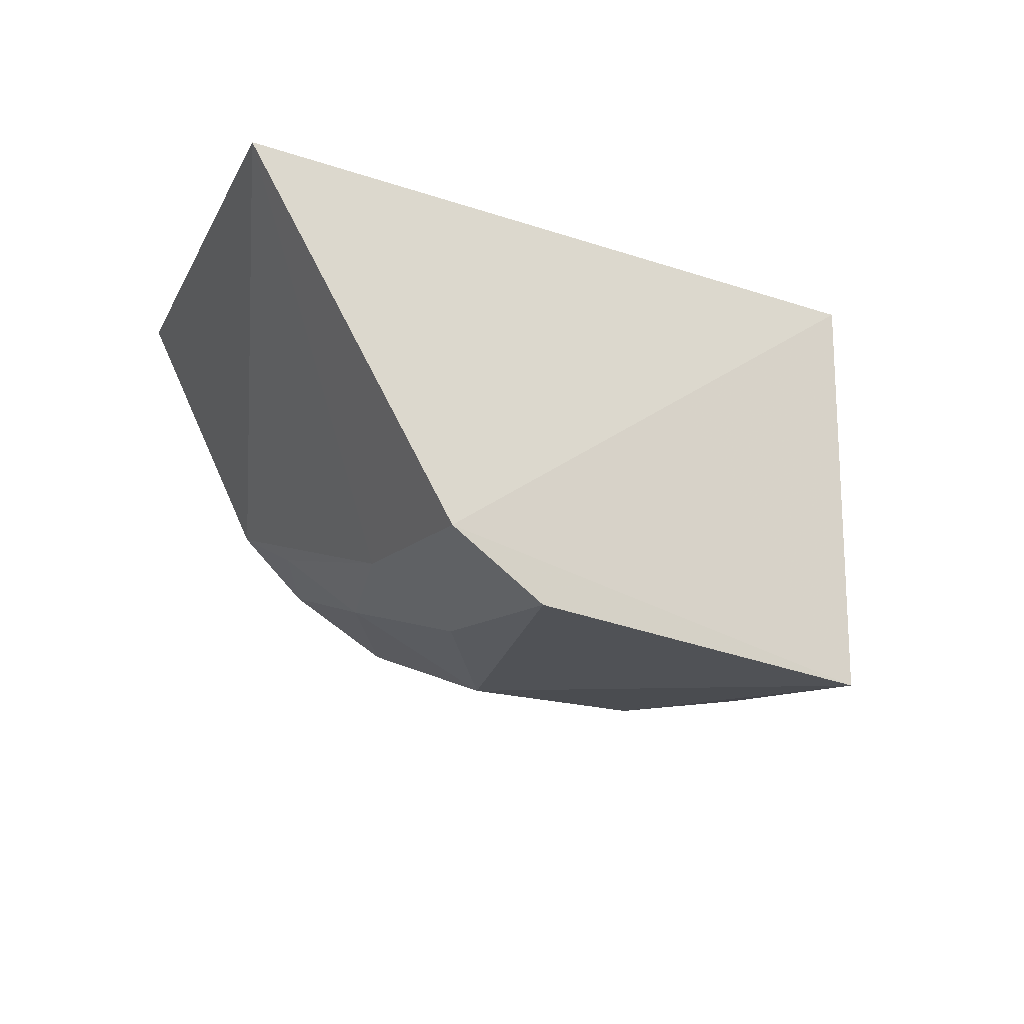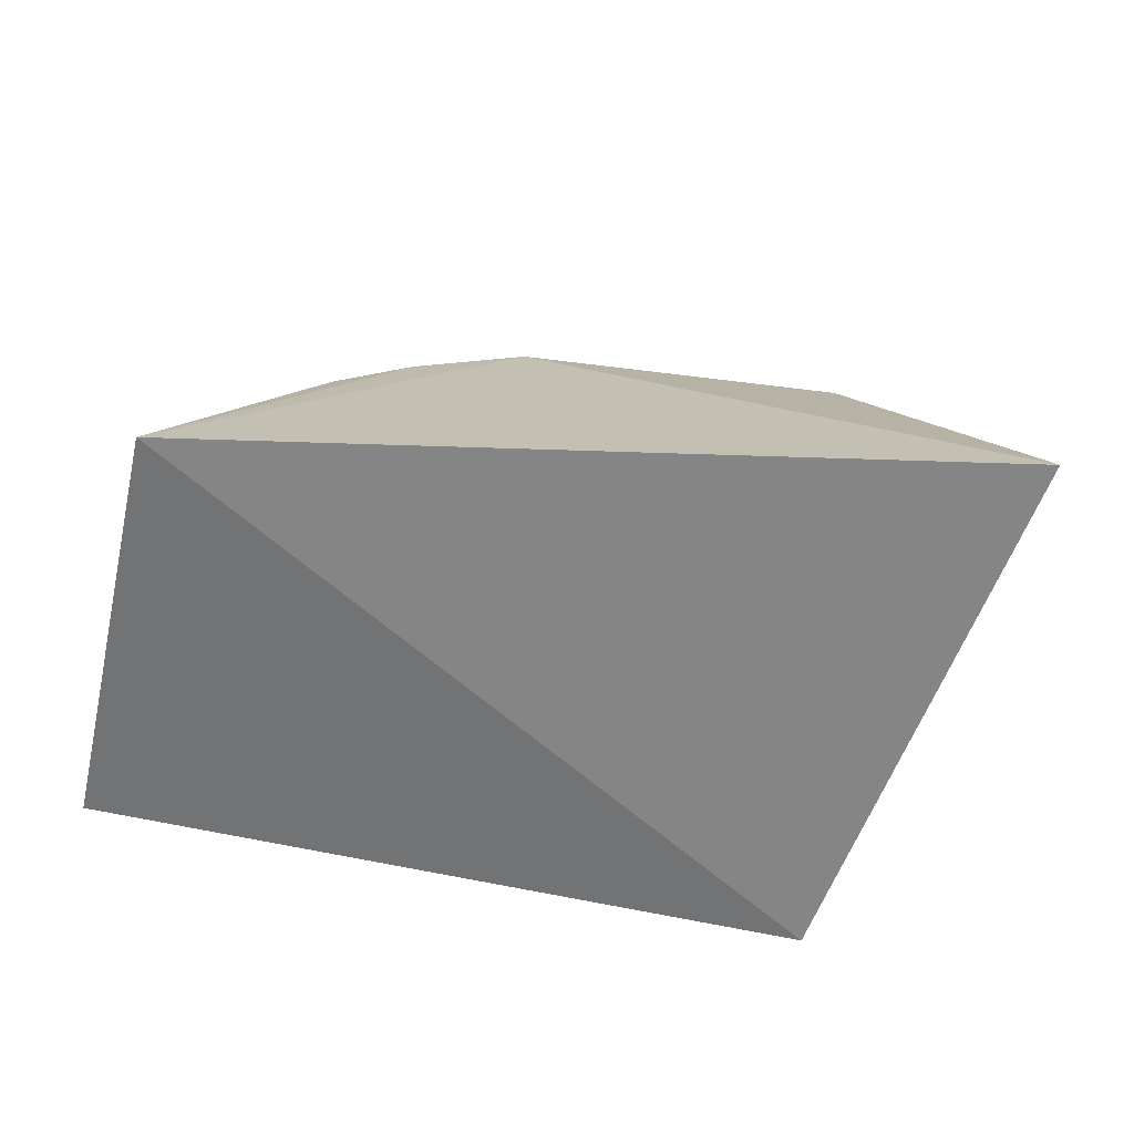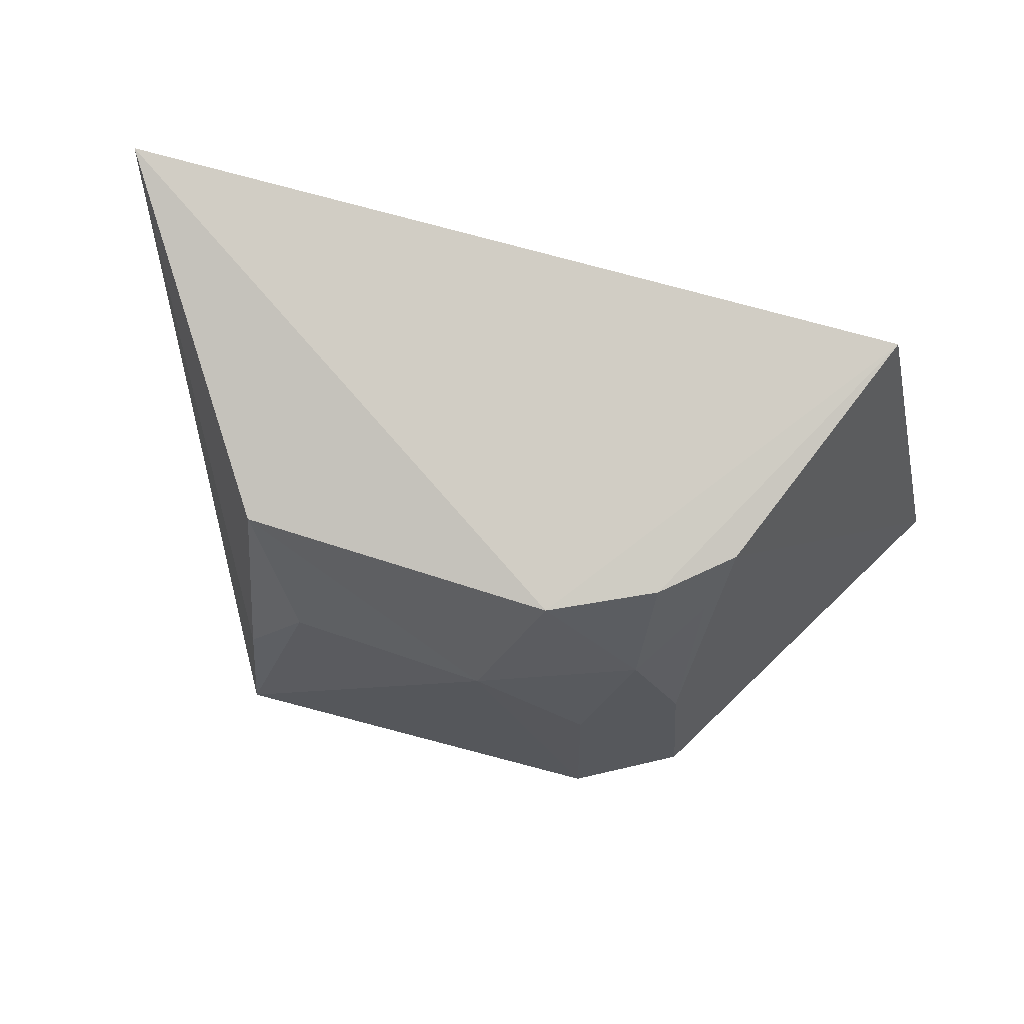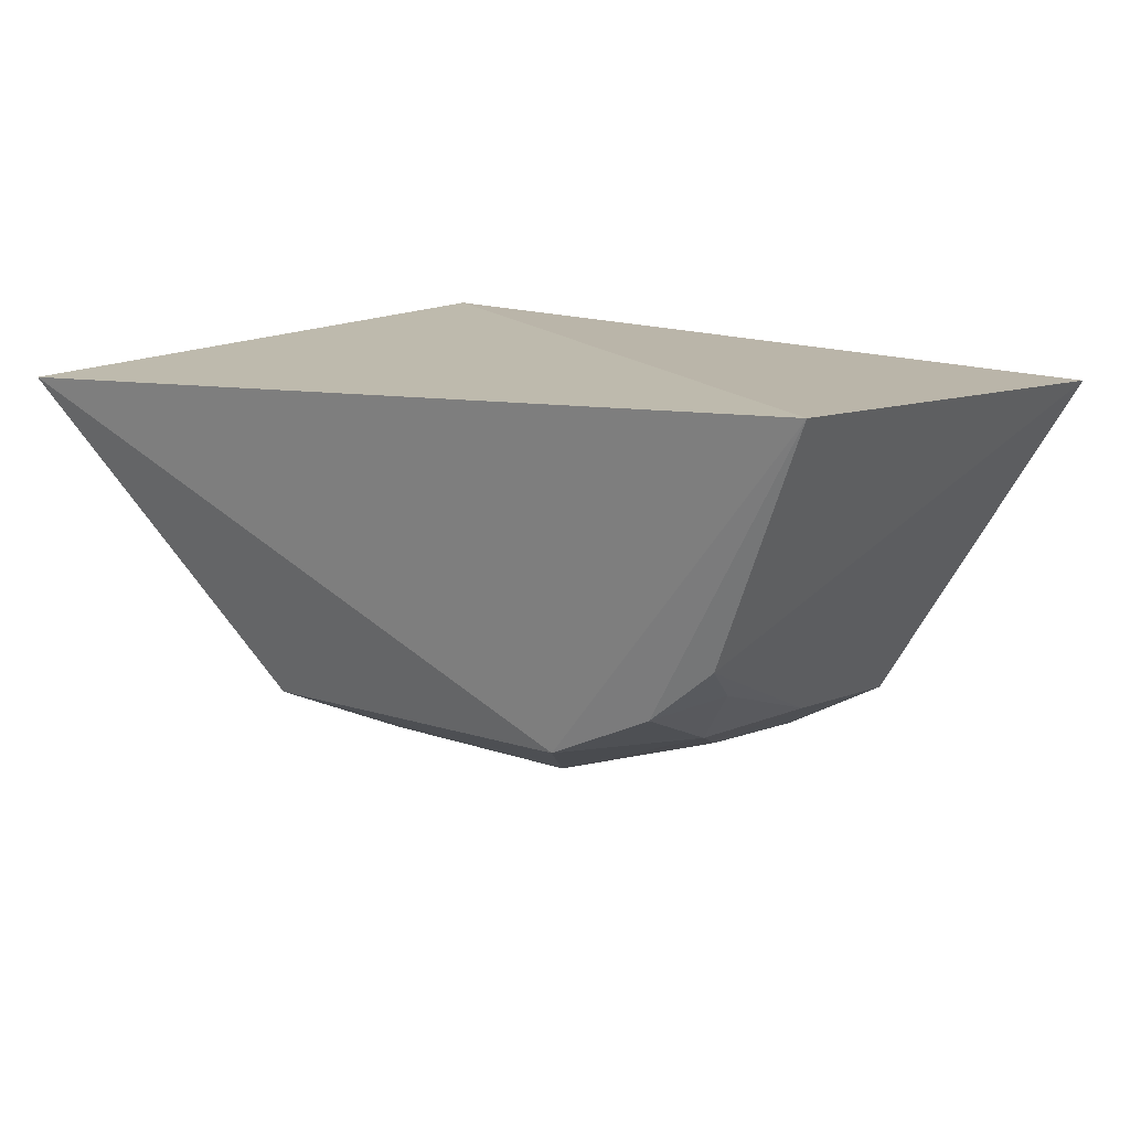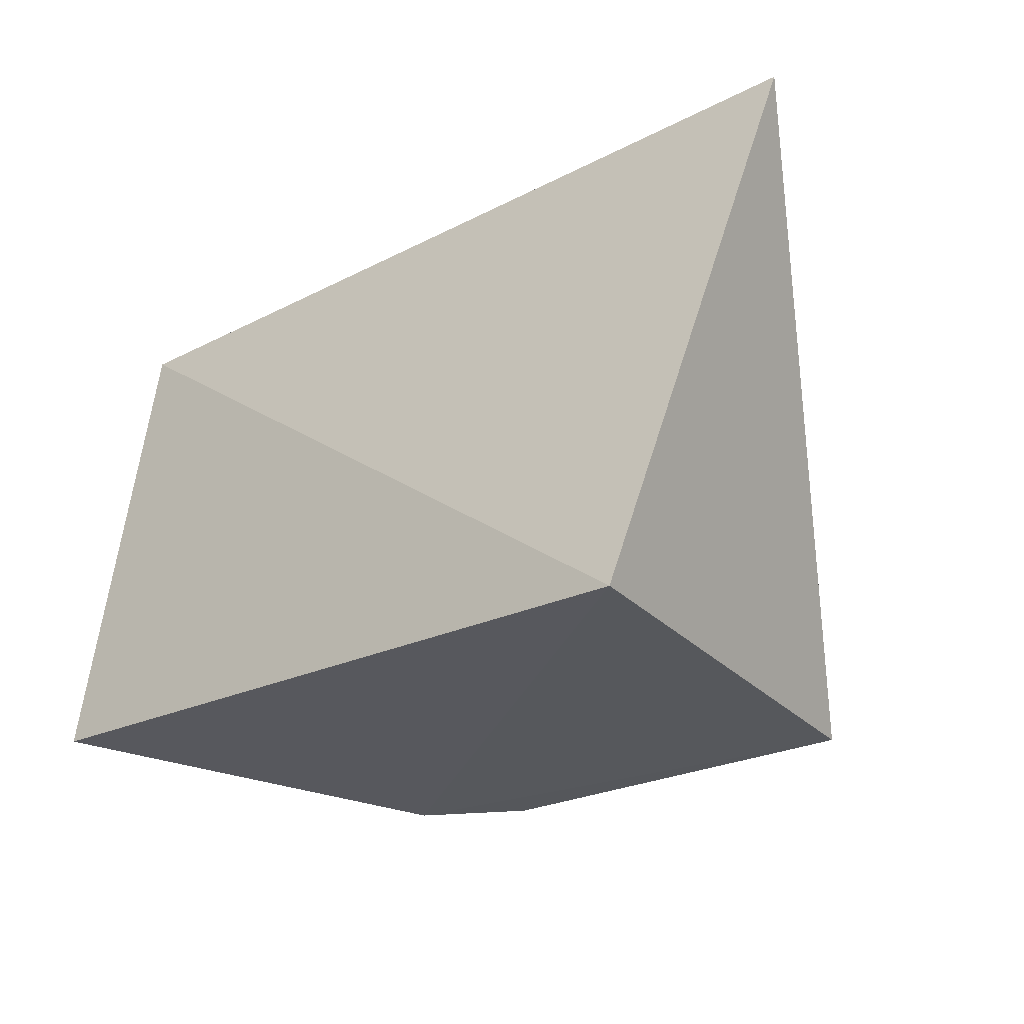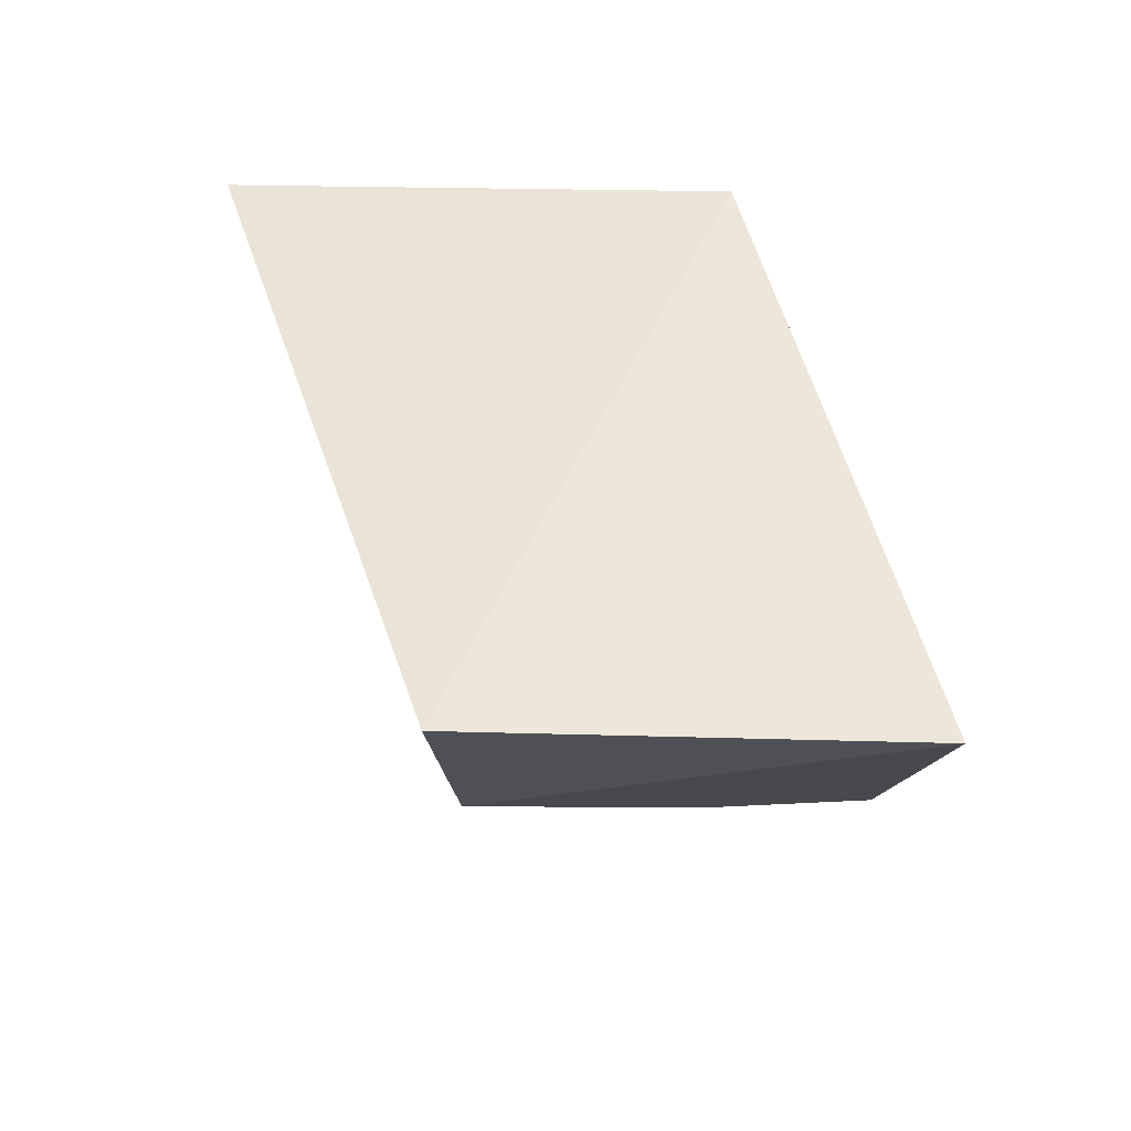
<metadata>
{"format":"obj","ext":"obj","renderer":"f3d","projection":"perspective","resolution":1024,"background":"white","views":[{"elev":-22.9,"azim":145.2,"up":"+Y"},{"elev":29.5,"azim":-168.1,"up":"+Z"},{"elev":71.8,"azim":15.7,"up":"+Z"},{"elev":13.8,"azim":29.2,"up":"+Y"},{"elev":-27.0,"azim":-143.7,"up":"+Z"},{"elev":46.4,"azim":75.7,"up":"+Y"}]}
</metadata>
<code>
v 0.02027 -0.1157 -0.02835
v 0.127 -0.01927 -0.09289
v 0.1006 -0.01447 0.01325
v -0.09573 -0.01941 0.02453
v -0.04648 -0.1209 -0.1002
v -0.05078 -0.01174 -0.09848
v 0.03383 -0.1008 0.0008312
v 0.07546 -0.1056 -0.1006
v -0.04362 -0.0978 -0.0003203
v 0.05028 -0.1194 -0.1004
v 0.07534 -0.07514 0.001609
v -0.02846 -0.1129 -0.02932
v -0.04419 -0.1145 -0.05764
v 0.05859 -0.1017 -0.02898
v 0.0712 -0.1005 -0.05835
v 0.05907 -0.08895 0.0009604
v 0.04794 -0.1131 -0.05802
v 0.07125 -0.08537 -0.01454
f 6 3 2
f 6 4 3
f 6 5 4
f 7 3 4
f 8 6 2
f 8 5 6
f 9 7 4
f 9 1 7
f 10 1 5
f 10 5 8
f 11 2 3
f 12 5 1
f 12 1 9
f 13 9 4
f 13 4 5
f 13 12 9
f 13 5 12
f 14 7 1
f 15 8 2
f 15 2 11
f 15 10 8
f 16 11 3
f 16 3 7
f 16 7 14
f 17 14 1
f 17 1 10
f 17 15 14
f 17 10 15
f 18 15 11
f 18 14 15
f 18 16 14
f 18 11 16

</code>
